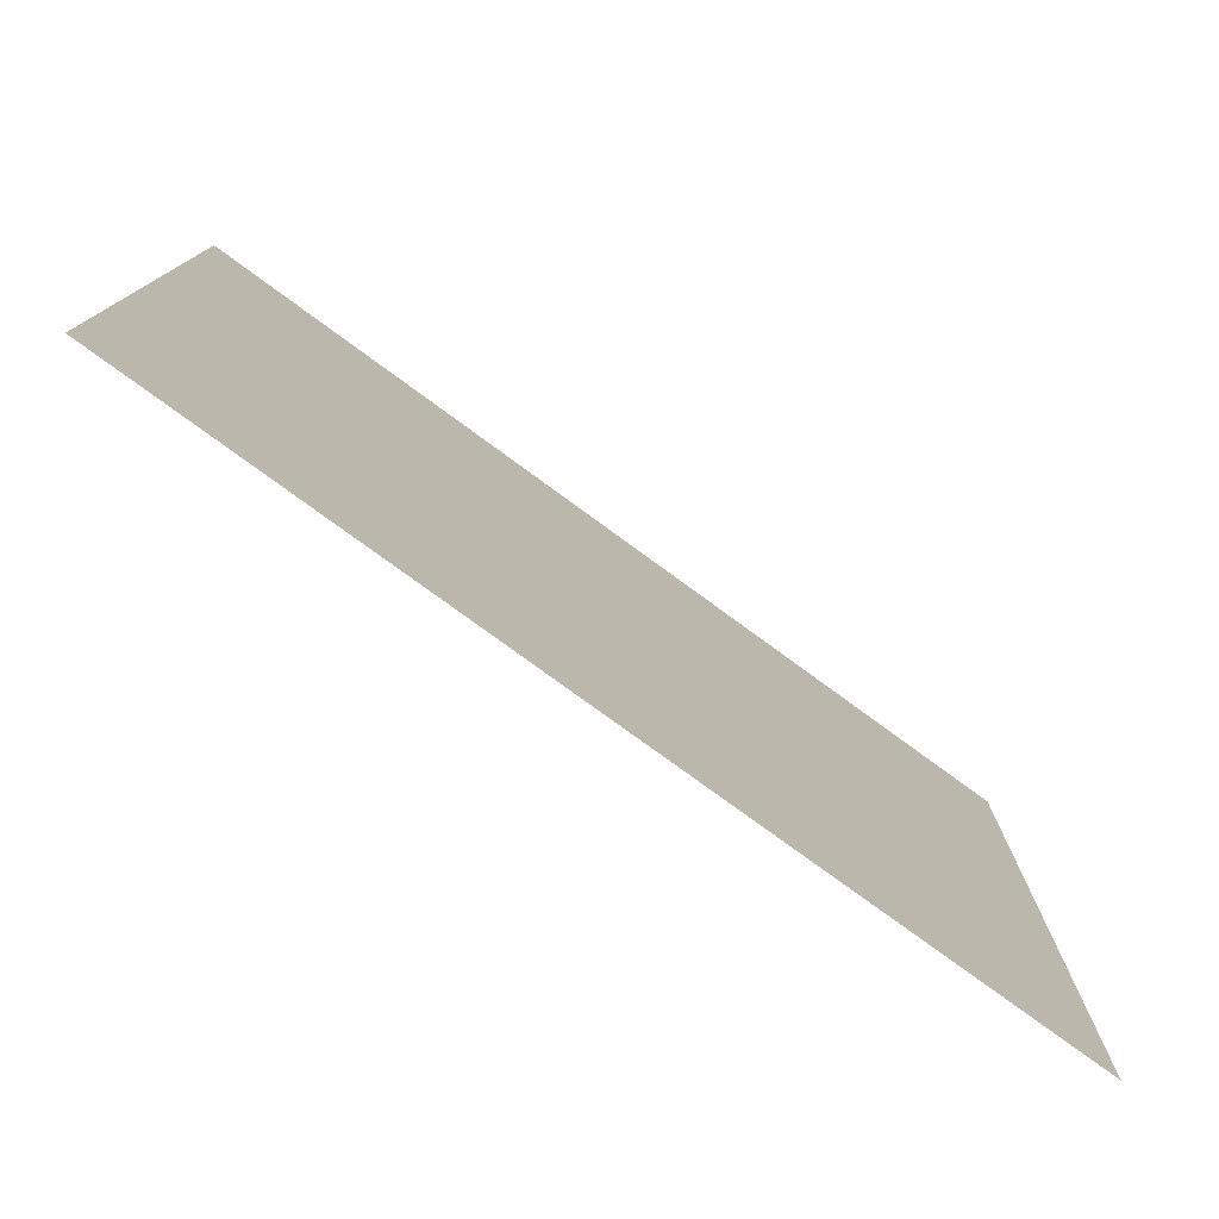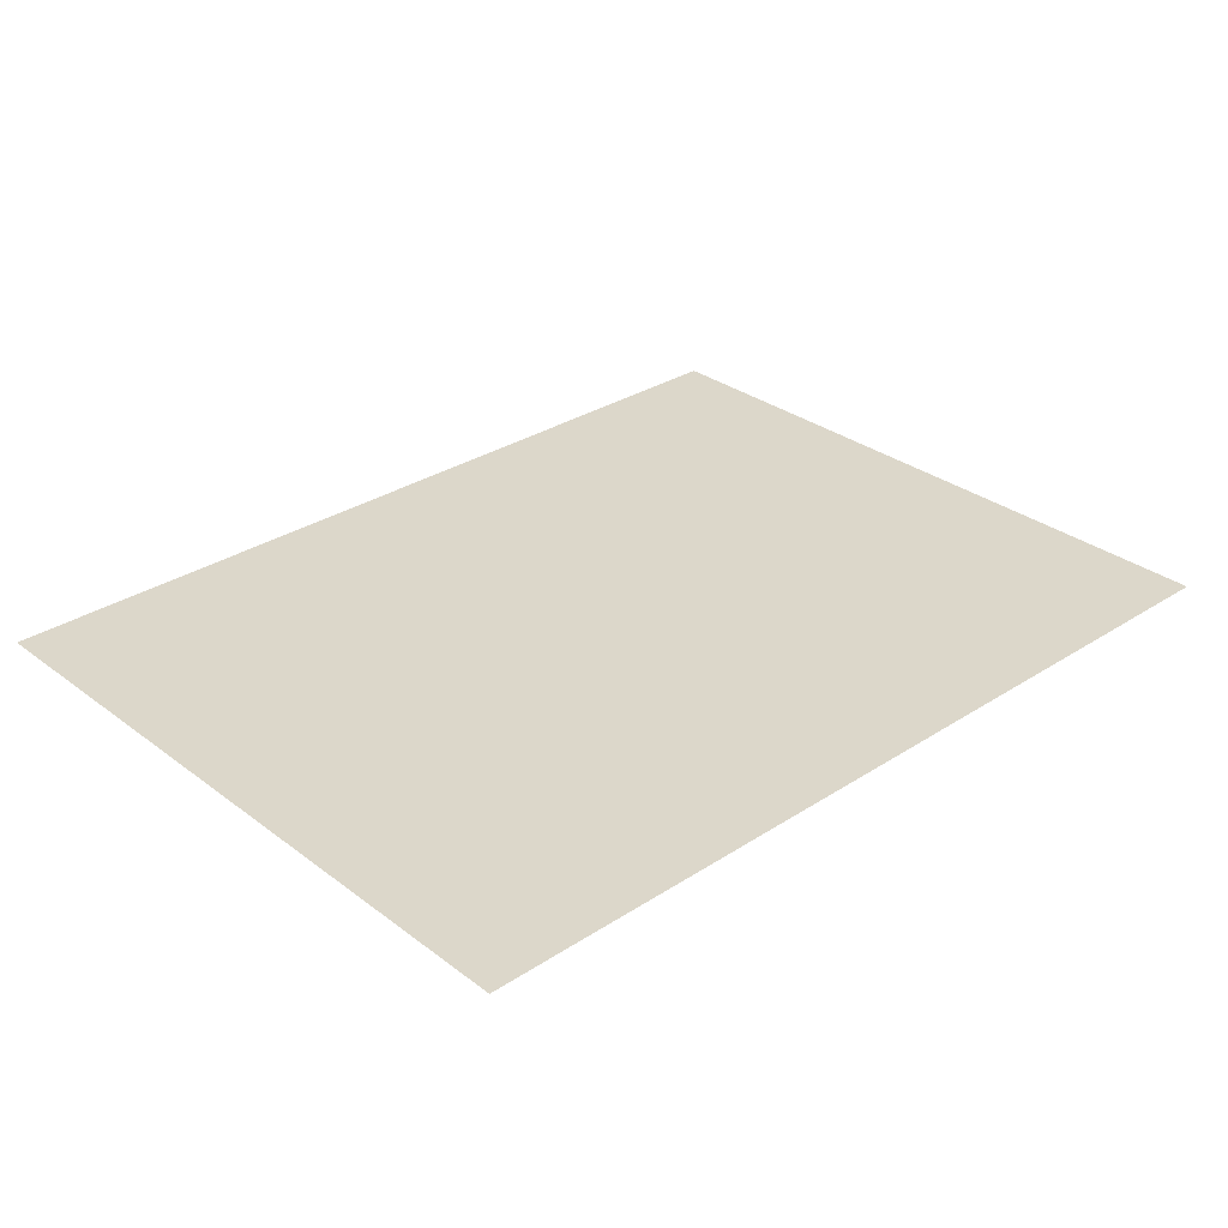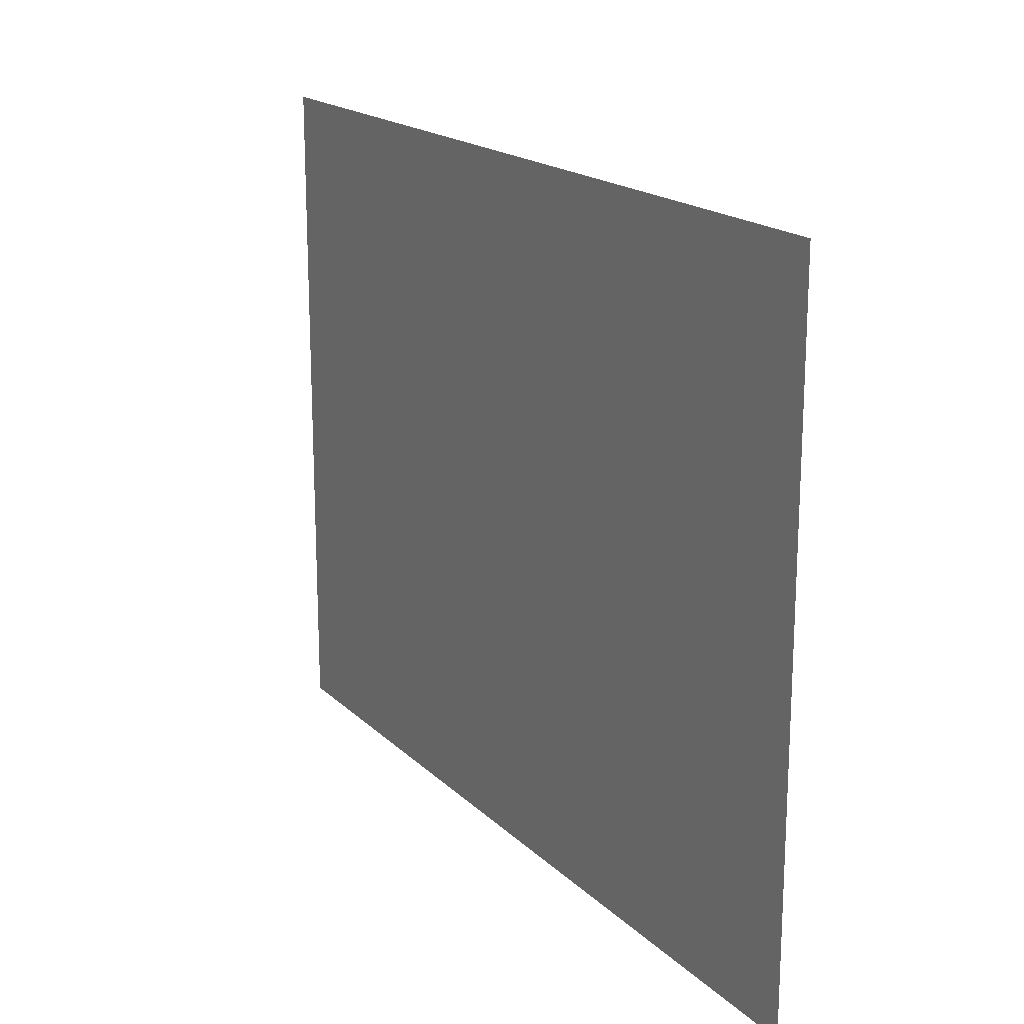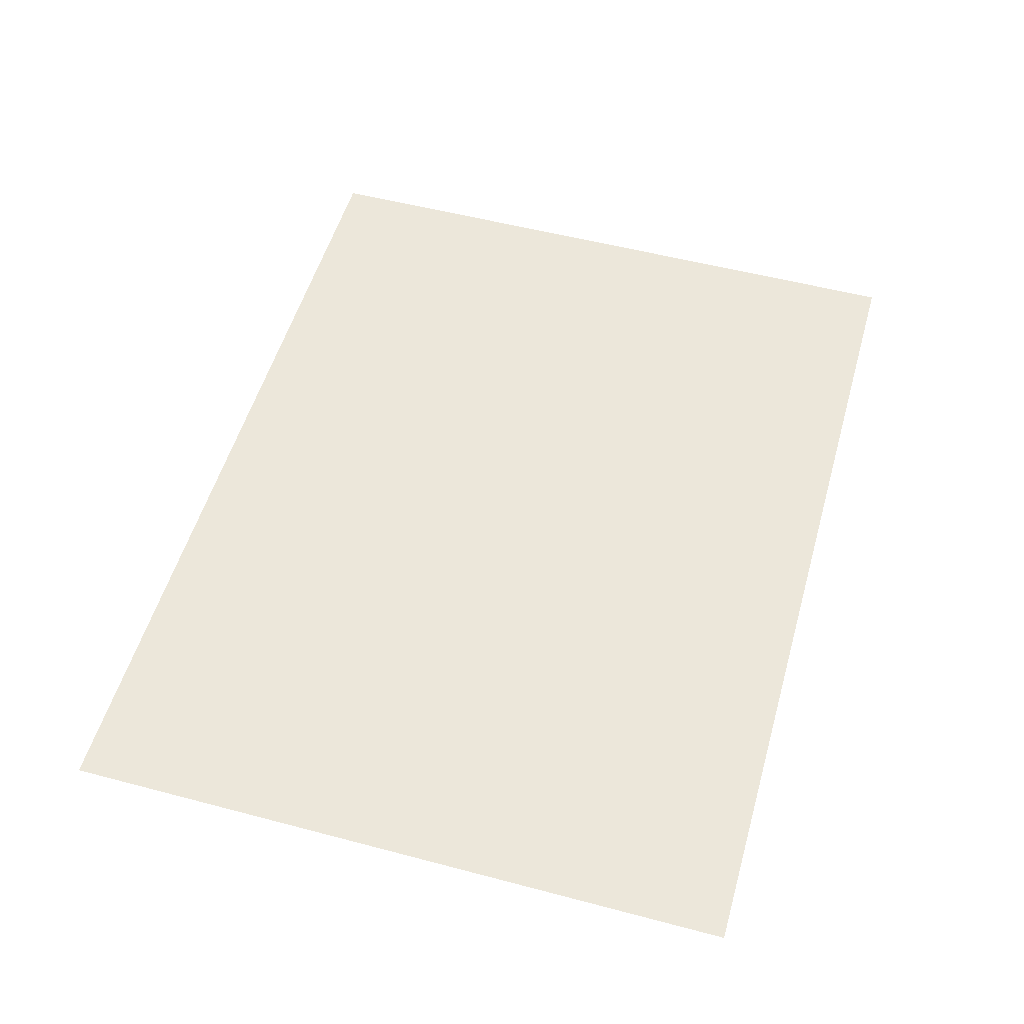
<metadata>
{"format":"obj","ext":"obj","renderer":"f3d","projection":"perspective","resolution":1024,"background":"white","views":[{"elev":-77.5,"azim":-36.2,"up":"+Z"},{"elev":30.8,"azim":137.1,"up":"+Y"},{"elev":18.2,"azim":59.8,"up":"+Z"},{"elev":53.3,"azim":-74.2,"up":"+Y"}]}
</metadata>
<code>
v 0.2317 0 0.2345
v 0.2346 0 0.21
v 0.6025 0 0.21
v 0.6013 0 0.2642
v 0.2256 0 0.2685
v 0.2317 0 0.2345
v 0.6013 0 0.2642
v 0.5975 0 0.3075
v 0.2156 0 0.294
v 0.2256 0 0.2685
v 0.5975 0 0.3075
v 0.5907 0 0.344
v 0.2006 0 0.3125
v 0.2156 0 0.294
v 0.5907 0 0.344
v 0.5805 0 0.3753
v 0.1731 0 0.3276
v 0.2006 0 0.3125
v 0.5805 0 0.3753
v 0.5663 0 0.4018
v 0.1352 0 0.3366
v 0.1731 0 0.3276
v 0.5663 0 0.4018
v 0.5476 0 0.4238
v 0.1352 0 0.3366
v 0.5476 0 0.4238
v 0.524 0 0.4415
v 0.4949 0 0.4551
v 0.1352 0 0.3366
v 0.4949 0 0.4551
v 0.4597 0 0.465
v 0.4179 0 0.4714
v 0.1352 0 0.3366
v 0.4179 0 0.4714
v 0.3691 0 0.475
v 0.0955 0 0.3407
v 0.0467 0 0.3437
v 0.0955 0 0.3407
v 0.3691 0 0.475
v -0.2155 0 0.475
v 0.00015 0 0.3453
v 0.0467 0 0.3437
v -0.2155 0 0.475
v -0.2507 0 0.4735
v -0.03675 0 0.3427
v 0.00015 0 0.3453
v -0.2507 0 0.4735
v -0.2874 0 0.4703
v -0.07265 0 0.3359
v -0.03675 0 0.3427
v -0.2874 0 0.4703
v -0.3245 0 0.4657
v -0.1064 0 0.3251
v -0.07265 0 0.3359
v -0.3245 0 0.4657
v -0.3613 0 0.4593
v -0.1367 0 0.3105
v -0.1064 0 0.3251
v -0.3613 0 0.4593
v -0.3974 0 0.4511
v -0.1625 0 0.2918
v -0.1367 0 0.3105
v -0.3974 0 0.4511
v -0.4322 0 0.441
v -0.1827 0 0.2696
v -0.1625 0 0.2918
v -0.4322 0 0.441
v -0.465 0 0.4287
v -0.1959 0 0.2436
v -0.1827 0 0.2696
v -0.465 0 0.4287
v -0.4954 0 0.4141
v -0.2011 0 0.2136
v -0.1959 0 0.2436
v -0.4954 0 0.4141
v -0.5226 0 0.3971
v -0.2011 0 0.2136
v -0.5226 0 0.3971
v -0.5462 0 0.3775
v -0.5655 0 0.3552
v -0.2011 0 0.2136
v -0.5655 0 0.3552
v -0.58 0 0.33
v -0.5892 0 0.3018
v -0.2011 0 0.2136
v -0.5892 0 0.3018
v -0.5925 0 0.27
v -0.5925 0 0.155
v -0.1956 0 0.1794
v -0.2011 0 0.2136
v -0.5925 0 0.155
v -0.5861 0 0.1138
v -0.1768 0 0.1517
v -0.1956 0 0.1794
v -0.5861 0 0.1138
v -0.5745 0 0.07945
v -0.1768 0 0.1517
v -0.5745 0 0.07945
v -0.5576 0 0.049
v -0.5362 0 0.02245
v -0.1768 0 0.1517
v -0.5362 0 0.02245
v -0.5108 0 -0.00015
v -0.4823 0 -0.0187
v -0.1768 0 0.1517
v -0.4823 0 -0.0187
v -0.4511 0 -0.03315
v -0.1519 0 0.13
v -0.1519 0 0.13
v -0.4511 0 -0.03315
v -0.4182 0 -0.04345
v -0.1243 0 0.1148
v -0.1243 0 0.1148
v -0.4182 0 -0.04345
v -0.3841 0 -0.0495
v -0.0974 0 0.1062
v -0.0974 0 0.1062
v -0.3841 0 -0.0495
v 0.1009 0 -0.0555
v 0.3621 0 0.0897
v 0.3621 0 0.0897
v 0.1009 0 -0.0555
v 0.1436 0 -0.062
v 0.4096 0 0.0873
v 0.4096 0 0.0873
v 0.1436 0 -0.062
v 0.179 0 -0.07895
v 0.4511 0 0.0807
v 0.4511 0 0.0807
v 0.179 0 -0.07895
v 0.2013 0 -0.09985
v 0.4872 0 0.07
v 0.4872 0 0.07
v 0.2013 0 -0.09985
v 0.213 0 -0.1214
v 0.5181 0 0.0554
v 0.5181 0 0.0554
v 0.213 0 -0.1214
v 0.2175 0 -0.14
v 0.5441 0 0.03705
v 0.5656 0 0.0151
v 0.5441 0 0.03705
v 0.2175 0 -0.14
v 0.5829 0 -0.01035
v 0.5963 0 -0.0391
v 0.5829 0 -0.01035
v 0.2175 0 -0.14
v 0.6062 0 -0.071
v 0.6129 0 -0.1058
v 0.6062 0 -0.071
v 0.2175 0 -0.14
v 0.6167 0 -0.1381
v 0.6175 0 -0.17
v 0.6167 0 -0.1381
v 0.2175 0 -0.14
v 0.2175 0 -0.2335
v 0.6175 0 -0.215
v 0.6175 0 -0.17
v 0.2175 0 -0.2335
v 0.6136 0 -0.2474
v 0.6078 0 -0.2803
v 0.6136 0 -0.2474
v 0.2175 0 -0.2335
v 0.5988 0 -0.3106
v 0.5865 0 -0.3384
v 0.5988 0 -0.3106
v 0.2175 0 -0.2335
v 0.2104 0 -0.2688
v 0.5709 0 -0.3636
v 0.5865 0 -0.3384
v 0.2104 0 -0.2688
v 0.552 0 -0.3862
v 0.5297 0 -0.4063
v 0.552 0 -0.3862
v 0.2104 0 -0.2688
v 0.1906 0 -0.2916
v 0.504 0 -0.4238
v 0.5297 0 -0.4063
v 0.1906 0 -0.2916
v 0.4748 0 -0.4386
v 0.4748 0 -0.4386
v 0.1906 0 -0.2916
v 0.1643 0 -0.3089
v 0.442 0 -0.451
v 0.4058 0 -0.4607
v 0.442 0 -0.451
v 0.1643 0 -0.3089
v 0.366 0 -0.4678
v 0.3226 0 -0.4723
v 0.366 0 -0.4678
v 0.1643 0 -0.3089
v 0.1334 0 -0.315
v 0.2754 0 -0.475
v 0.3226 0 -0.4723
v 0.1334 0 -0.315
v -0.08805 0 -0.315
v -0.3882 0 -0.475
v 0.2754 0 -0.475
v -0.08805 0 -0.315
v -0.1251 0 -0.3087
v -0.4284 0 -0.4693
v -0.3882 0 -0.475
v -0.1251 0 -0.3087
v -0.1544 0 -0.2923
v -0.4649 0 -0.4599
v -0.4284 0 -0.4693
v -0.1544 0 -0.2923
v -0.1756 0 -0.268
v -0.496 0 -0.4477
v -0.4649 0 -0.4599
v -0.1756 0 -0.268
v -0.1883 0 -0.2368
v -0.524 0 -0.4318
v -0.496 0 -0.4477
v -0.1883 0 -0.2368
v -0.5487 0 -0.4119
v -0.57 0 -0.3883
v -0.5487 0 -0.4119
v -0.1883 0 -0.2368
v -0.5877 0 -0.361
v -0.6014 0 -0.3298
v -0.5877 0 -0.361
v -0.1883 0 -0.2368
v -0.611 0 -0.2949
v -0.6165 0 -0.2561
v -0.611 0 -0.2949
v -0.1883 0 -0.2368
v -0.1923 0 -0.2001
v -0.6175 0 -0.2137
v -0.6165 0 -0.2561
v -0.1923 0 -0.2001
v -0.1925 0 -0.165
v -0.1925 0 -0.165
v -0.6175 0 -0.165
v -0.6175 0 -0.2137
v -0.6175 0 0.475
v -0.5925 0 0.27
v -0.5892 0 0.3018
v -0.6175 0 0.475
v -0.5892 0 0.3018
v -0.58 0 0.33
v -0.6175 0 0.475
v -0.58 0 0.33
v -0.5655 0 0.3552
v -0.6175 0 0.475
v -0.5655 0 0.3552
v -0.5462 0 0.3775
v -0.6175 0 0.475
v -0.5462 0 0.3775
v -0.5226 0 0.3971
v -0.6175 0 0.475
v -0.5226 0 0.3971
v -0.4954 0 0.4141
v -0.6175 0 0.475
v -0.4954 0 0.4141
v -0.465 0 0.4287
v -0.6175 0 0.475
v -0.465 0 0.4287
v -0.4322 0 0.441
v -0.6175 0 0.475
v -0.4322 0 0.441
v -0.3974 0 0.4511
v -0.6175 0 0.475
v -0.3974 0 0.4511
v -0.3613 0 0.4593
v -0.6175 0 0.475
v -0.3613 0 0.4593
v -0.3245 0 0.4657
v -0.6175 0 0.475
v -0.3245 0 0.4657
v -0.2874 0 0.4703
v -0.6175 0 0.475
v -0.2874 0 0.4703
v -0.2507 0 0.4735
v -0.2155 0 0.475
v -0.6175 0 0.475
v -0.2507 0 0.4735
v 0.6175 0 0.475
v 0.3691 0 0.475
v 0.4179 0 0.4714
v 0.6175 0 0.475
v 0.4179 0 0.4714
v 0.4597 0 0.465
v 0.6175 0 0.475
v 0.4597 0 0.465
v 0.4949 0 0.4551
v 0.6175 0 0.475
v 0.4949 0 0.4551
v 0.524 0 0.4415
v 0.6175 0 0.475
v 0.524 0 0.4415
v 0.5476 0 0.4238
v 0.6175 0 0.475
v 0.5476 0 0.4238
v 0.5663 0 0.4018
v 0.6175 0 0.475
v 0.5663 0 0.4018
v 0.5805 0 0.3753
v 0.6175 0 0.475
v 0.5805 0 0.3753
v 0.5907 0 0.344
v 0.6175 0 0.475
v 0.5907 0 0.344
v 0.5975 0 0.3075
v 0.6175 0 0.475
v 0.5975 0 0.3075
v 0.6013 0 0.2642
v 0.6175 0 0.475
v 0.6013 0 0.2642
v 0.6025 0 0.21
v 0.6175 0 0.09
v 0.6175 0 -0.215
v 0.6136 0 -0.2474
v 0.6175 0 -0.475
v 0.6136 0 -0.2474
v 0.6078 0 -0.2803
v 0.6175 0 -0.475
v 0.6078 0 -0.2803
v 0.5988 0 -0.3106
v 0.6175 0 -0.475
v 0.5988 0 -0.3106
v 0.5865 0 -0.3384
v 0.6175 0 -0.475
v 0.5865 0 -0.3384
v 0.5709 0 -0.3636
v 0.6175 0 -0.475
v 0.5709 0 -0.3636
v 0.552 0 -0.3862
v 0.6175 0 -0.475
v 0.552 0 -0.3862
v 0.5297 0 -0.4063
v 0.6175 0 -0.475
v 0.5297 0 -0.4063
v 0.504 0 -0.4238
v 0.6175 0 -0.475
v 0.504 0 -0.4238
v 0.4748 0 -0.4386
v 0.6175 0 -0.475
v 0.4748 0 -0.4386
v 0.442 0 -0.451
v 0.6175 0 -0.475
v 0.442 0 -0.451
v 0.4058 0 -0.4607
v 0.6175 0 -0.475
v 0.4058 0 -0.4607
v 0.366 0 -0.4678
v 0.6175 0 -0.475
v 0.366 0 -0.4678
v 0.3226 0 -0.4723
v 0.6175 0 -0.475
v 0.3226 0 -0.4723
v 0.2754 0 -0.475
v 0.6175 0 -0.475
v -0.4284 0 -0.4693
v -0.6175 0 -0.475
v -0.3882 0 -0.475
v -0.4649 0 -0.4599
v -0.6175 0 -0.475
v -0.4284 0 -0.4693
v -0.496 0 -0.4477
v -0.6175 0 -0.475
v -0.4649 0 -0.4599
v -0.524 0 -0.4318
v -0.6175 0 -0.475
v -0.496 0 -0.4477
v -0.5487 0 -0.4119
v -0.6175 0 -0.475
v -0.524 0 -0.4318
v -0.57 0 -0.3883
v -0.6175 0 -0.475
v -0.5487 0 -0.4119
v -0.5877 0 -0.361
v -0.6175 0 -0.475
v -0.57 0 -0.3883
v -0.6014 0 -0.3298
v -0.6175 0 -0.475
v -0.5877 0 -0.361
v -0.611 0 -0.2949
v -0.6175 0 -0.475
v -0.6014 0 -0.3298
v -0.6165 0 -0.2561
v -0.6175 0 -0.475
v -0.611 0 -0.2949
v -0.6175 0 -0.2137
v -0.6175 0 -0.475
v -0.6165 0 -0.2561
v -0.6175 0 -0.165
v -0.1925 0 -0.165
v -0.3841 0 -0.0495
v -0.4182 0 -0.04345
v -0.4511 0 -0.03315
v -0.6175 0 -0.165
v -0.4182 0 -0.04345
v -0.4823 0 -0.0187
v -0.6175 0 -0.165
v -0.4511 0 -0.03315
v -0.5108 0 -0.00015
v -0.6175 0 -0.165
v -0.4823 0 -0.0187
v -0.5362 0 0.02245
v -0.6175 0 -0.165
v -0.5108 0 -0.00015
v -0.5576 0 0.049
v -0.6175 0 -0.165
v -0.5362 0 0.02245
v -0.5745 0 0.07945
v -0.6175 0 -0.165
v -0.5576 0 0.049
v -0.5861 0 0.1138
v -0.6175 0 -0.165
v -0.5745 0 0.07945
v -0.5925 0 0.155
v -0.6175 0 -0.165
v -0.5861 0 0.1138
v -0.6175 0 -0.165
v -0.5925 0 0.155
v -0.5925 0 0.27
v -0.6175 0 0.475
v 0.3621 0 0.0897
v 0.4096 0 0.0873
v 0.6025 0 0.21
v 0.2346 0 0.21
v 0.2346 0 0.21
v -0.0974 0 0.1062
v 0.3621 0 0.0897
v -0.0974 0 0.1062
v 0.2346 0 0.21
v 0.2317 0 0.2345
v -0.1243 0 0.1148
v -0.1243 0 0.1148
v 0.2317 0 0.2345
v 0.2256 0 0.2685
v -0.1519 0 0.13
v -0.1519 0 0.13
v 0.2256 0 0.2685
v 0.2156 0 0.294
v -0.1768 0 0.1517
v -0.1768 0 0.1517
v 0.2156 0 0.294
v 0.2006 0 0.3125
v -0.1956 0 0.1794
v -0.1956 0 0.1794
v 0.2006 0 0.3125
v 0.1731 0 0.3276
v -0.2011 0 0.2136
v -0.2011 0 0.2136
v 0.1731 0 0.3276
v 0.1352 0 0.3366
v -0.1959 0 0.2436
v -0.1959 0 0.2436
v 0.1352 0 0.3366
v 0.0955 0 0.3407
v -0.1827 0 0.2696
v -0.1827 0 0.2696
v 0.0955 0 0.3407
v 0.0467 0 0.3437
v -0.1625 0 0.2918
v -0.1625 0 0.2918
v 0.0467 0 0.3437
v 0.00015 0 0.3453
v -0.1367 0 0.3105
v -0.1367 0 0.3105
v 0.00015 0 0.3453
v -0.03675 0 0.3427
v -0.07265 0 0.3359
v -0.07265 0 0.3359
v -0.1064 0 0.3251
v -0.1367 0 0.3105
v -0.3841 0 -0.0495
v -0.1925 0 -0.165
v 0.1009 0 -0.0555
v 0.1009 0 -0.0555
v -0.1925 0 -0.165
v -0.1923 0 -0.2001
v 0.1436 0 -0.062
v 0.1436 0 -0.062
v -0.1923 0 -0.2001
v -0.1883 0 -0.2368
v 0.179 0 -0.07895
v 0.179 0 -0.07895
v -0.1883 0 -0.2368
v -0.1756 0 -0.268
v 0.2013 0 -0.09985
v 0.2013 0 -0.09985
v -0.1756 0 -0.268
v -0.1544 0 -0.2923
v 0.213 0 -0.1214
v 0.213 0 -0.1214
v -0.1544 0 -0.2923
v -0.1251 0 -0.3087
v 0.2175 0 -0.14
v 0.2175 0 -0.14
v -0.1251 0 -0.3087
v -0.08805 0 -0.315
v 0.2175 0 -0.2335
v 0.2175 0 -0.2335
v -0.08805 0 -0.315
v 0.1334 0 -0.315
v 0.2104 0 -0.2688
v 0.1906 0 -0.2916
v 0.2104 0 -0.2688
v 0.1334 0 -0.315
v 0.1643 0 -0.3089
v 0.6175 0 0.09
v 0.6167 0 -0.1381
v 0.6175 0 -0.17
v 0.6175 0 0.09
v 0.6129 0 -0.1058
v 0.6167 0 -0.1381
v 0.6175 0 0.09
v 0.6062 0 -0.071
v 0.6129 0 -0.1058
v 0.6175 0 0.09
v 0.5963 0 -0.0391
v 0.6062 0 -0.071
v 0.6175 0 0.09
v 0.5829 0 -0.01035
v 0.5963 0 -0.0391
v 0.6175 0 0.09
v 0.5656 0 0.0151
v 0.5829 0 -0.01035
v 0.6175 0 0.09
v 0.5441 0 0.03705
v 0.5656 0 0.0151
v 0.6025 0 0.21
v 0.4096 0 0.0873
v 0.4511 0 0.0807
v 0.6025 0 0.21
v 0.4511 0 0.0807
v 0.4872 0 0.07
v 0.6175 0 0.09
v 0.6175 0 0.09
v 0.4872 0 0.07
v 0.5181 0 0.0554
v 0.6175 0 0.09
v 0.5181 0 0.0554
v 0.5441 0 0.03705
g mesh18973
f 1 2 3
f 3 4 1
f 5 6 7
f 7 8 5
f 9 10 11
f 11 12 9
f 13 14 15
f 15 16 13
f 17 18 19
f 19 20 17
f 21 22 23
f 23 24 21
f 25 26 27
f 27 28 25
f 29 30 31
f 31 32 29
f 33 34 35
f 35 36 33
f 37 38 39
f 39 40 37
f 41 42 43
f 43 44 41
f 45 46 47
f 47 48 45
f 49 50 51
f 51 52 49
f 53 54 55
f 55 56 53
f 57 58 59
f 59 60 57
f 61 62 63
f 63 64 61
f 65 66 67
f 67 68 65
f 69 70 71
f 71 72 69
f 73 74 75
f 75 76 73
f 77 78 79
f 79 80 77
f 81 82 83
f 83 84 81
f 85 86 87
f 87 88 85
f 89 90 91
f 91 92 89
f 93 94 95
f 95 96 93
f 97 98 99
f 99 100 97
f 101 102 103
f 103 104 101
f 105 106 107
f 107 108 105
f 109 110 111
f 111 112 109
f 113 114 115
f 115 116 113
f 117 118 119
f 119 120 117
f 121 122 123
f 123 124 121
f 125 126 127
f 127 128 125
f 129 130 131
f 131 132 129
f 133 134 135
f 135 136 133
f 137 138 139
f 139 140 137
f 141 142 143
f 143 144 141
f 145 146 147
f 147 148 145
f 149 150 151
f 151 152 149
f 153 154 155
f 155 156 153
f 157 158 159
f 159 160 157
f 161 162 163
f 163 164 161
f 165 166 167
f 167 168 165
f 169 170 171
f 171 172 169
f 173 174 175
f 175 176 173
f 177 178 179
f 179 180 177
f 181 182 183
f 183 184 181
f 185 186 187
f 187 188 185
f 189 190 191
f 191 192 189
f 193 194 195
f 195 196 193
f 197 198 199
f 199 200 197
f 201 202 203
f 203 204 201
f 205 206 207
f 207 208 205
f 209 210 211
f 211 212 209
f 213 214 215
f 215 216 213
f 217 218 219
f 219 220 217
f 221 222 223
f 223 224 221
f 225 226 227
f 227 228 225
f 229 230 231
f 231 232 229
f 233 234 235
g mesh18974
f 236 237 238
f 239 240 241
f 242 243 244
f 245 246 247
f 248 249 250
f 251 252 253
f 254 255 256
f 257 258 259
f 260 261 262
f 263 264 265
f 266 267 268
f 269 270 271
f 272 273 274
f 275 276 277
f 278 279 280
f 281 282 283
f 284 285 286
f 287 288 289
f 290 291 292
f 293 294 295
f 296 297 298
f 299 300 301
f 302 303 304
f 305 306 307
f 308 309 310
f 310 311 308
f 312 313 314
f 315 316 317
f 318 319 320
f 321 322 323
f 324 325 326
f 327 328 329
f 330 331 332
f 333 334 335
f 336 337 338
f 339 340 341
f 342 343 344
f 345 346 347
f 348 349 350
f 351 352 353
f 354 355 356
f 357 358 359
f 360 361 362
f 363 364 365
f 366 367 368
f 369 370 371
f 372 373 374
f 375 376 377
f 378 379 380
f 381 382 383
f 384 385 386
f 387 388 389
f 389 390 387
f 391 392 393
f 394 395 396
f 397 398 399
f 400 401 402
f 403 404 405
f 406 407 408
f 409 410 411
f 412 413 414
f 415 416 417
f 417 418 415
f 419 420 421
f 421 422 419
f 423 424 425
f 426 427 428
f 428 429 426
f 430 431 432
f 432 433 430
f 434 435 436
f 436 437 434
f 438 439 440
f 440 441 438
f 442 443 444
f 444 445 442
f 446 447 448
f 448 449 446
f 450 451 452
f 452 453 450
f 454 455 456
f 456 457 454
f 458 459 460
f 460 461 458
f 462 463 464
f 464 465 462
f 466 467 468
f 469 470 471
f 472 473 474
f 474 475 472
f 476 477 478
f 478 479 476
f 480 481 482
f 482 483 480
f 484 485 486
f 486 487 484
f 488 489 490
f 490 491 488
f 492 493 494
f 494 495 492
f 496 497 498
f 498 499 496
f 500 501 502
f 502 503 500
f 504 505 506
f 507 508 509
f 510 511 512
f 513 514 515
f 516 517 518
f 519 520 521
f 522 523 524
f 525 526 527
f 528 529 530
f 530 531 528
f 532 533 534
f 535 536 537

</code>
